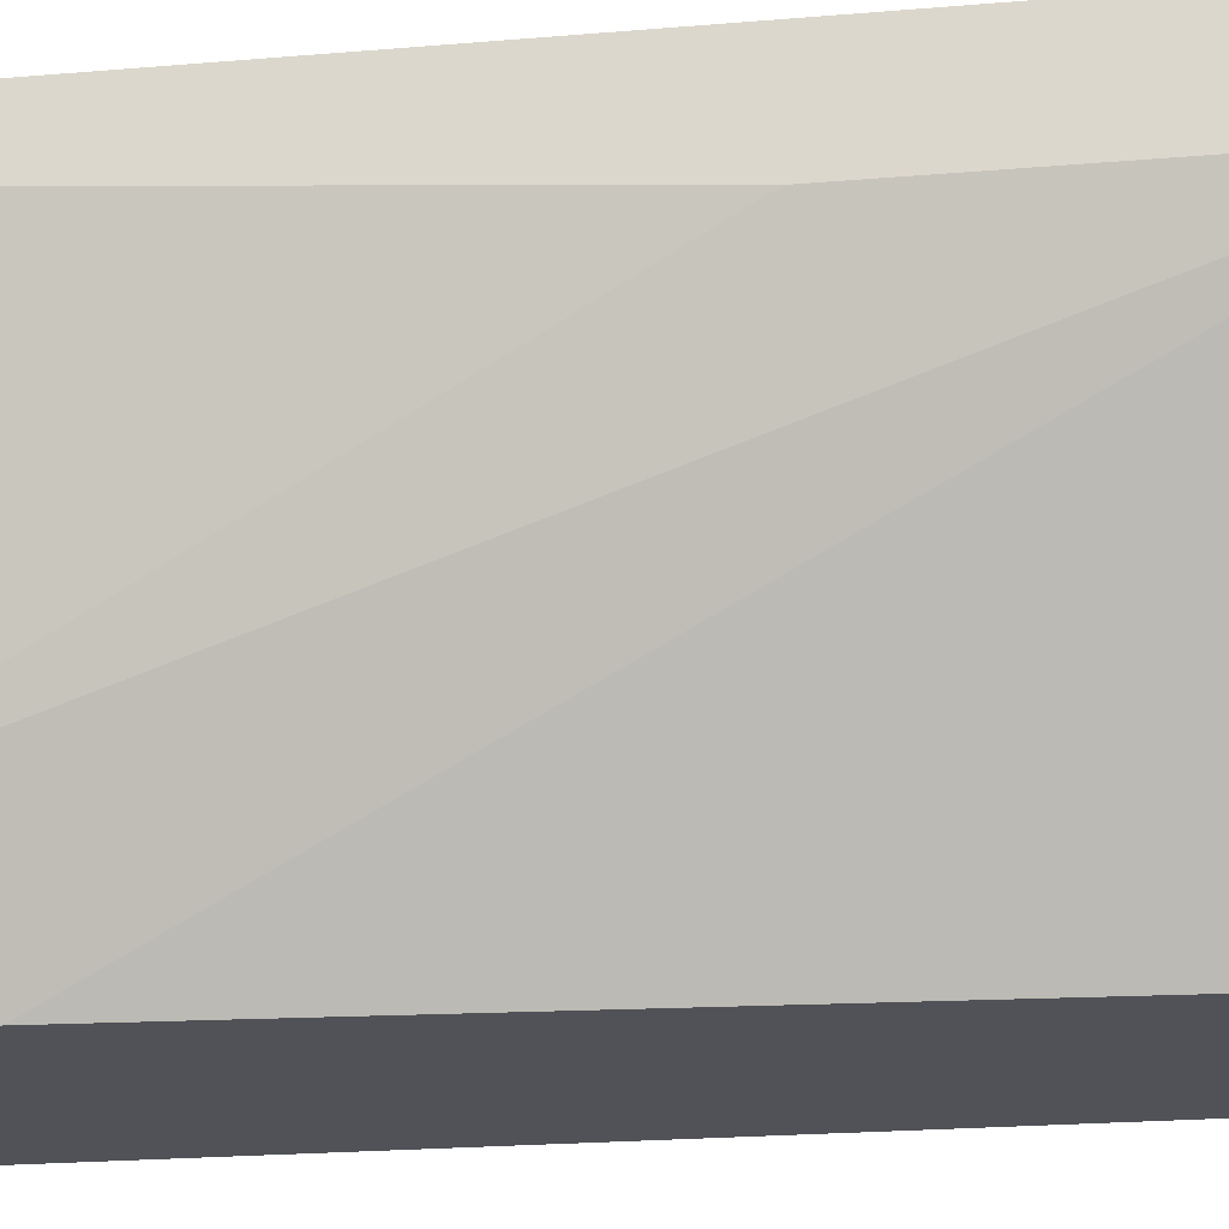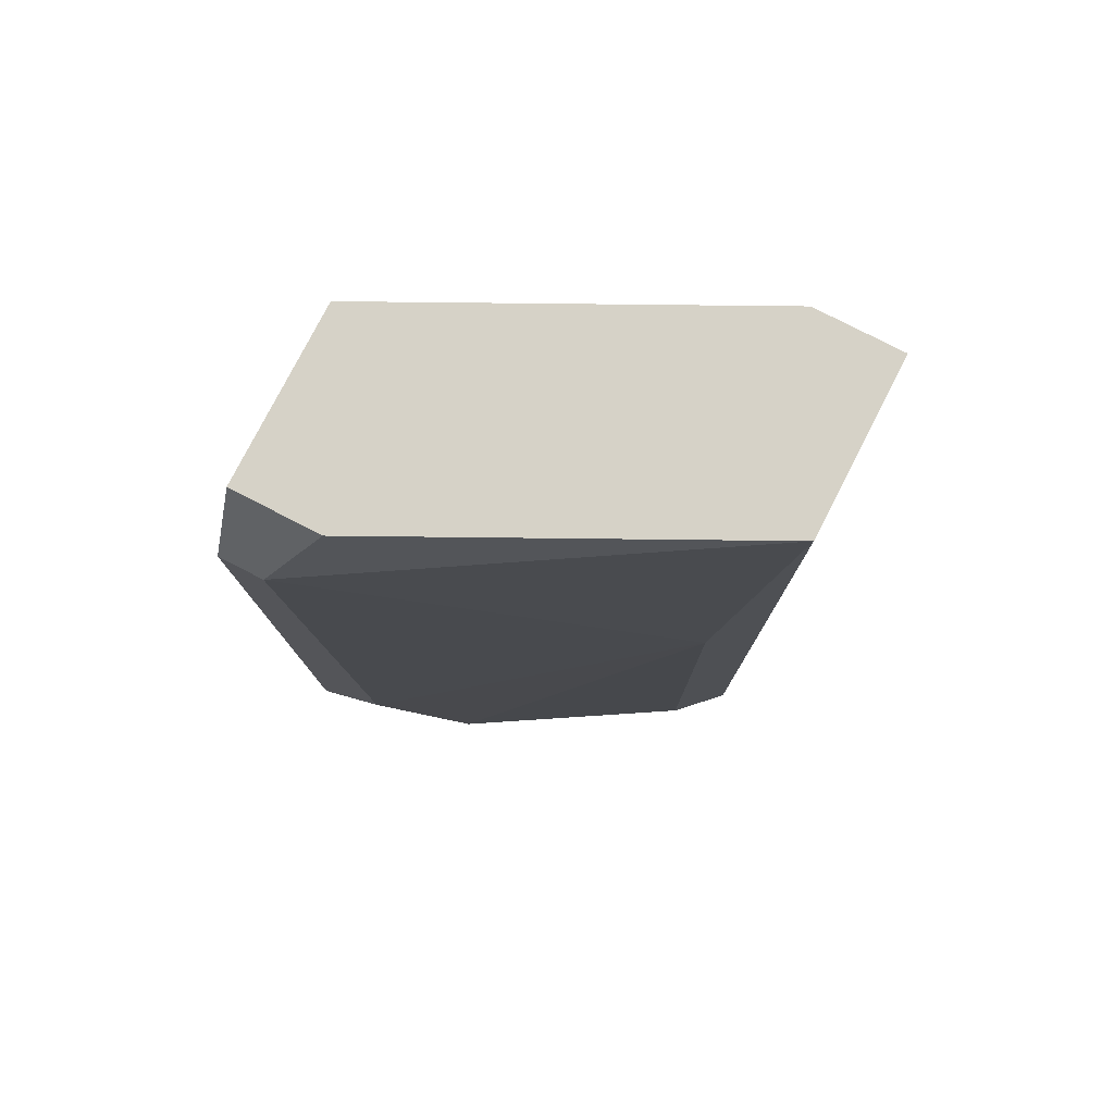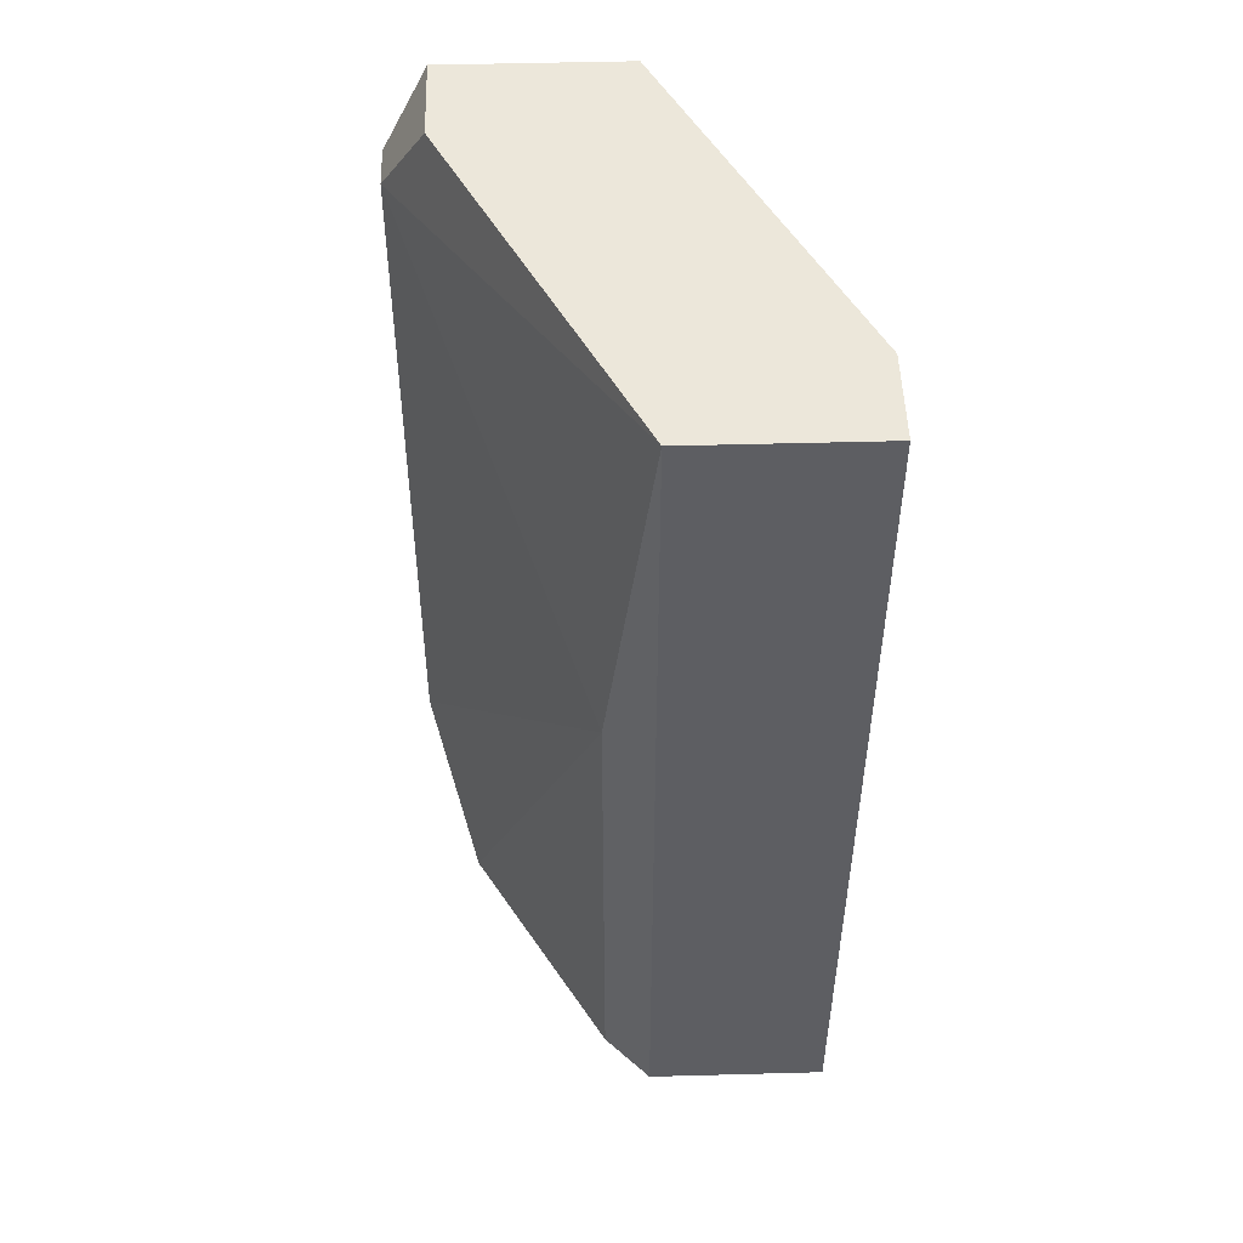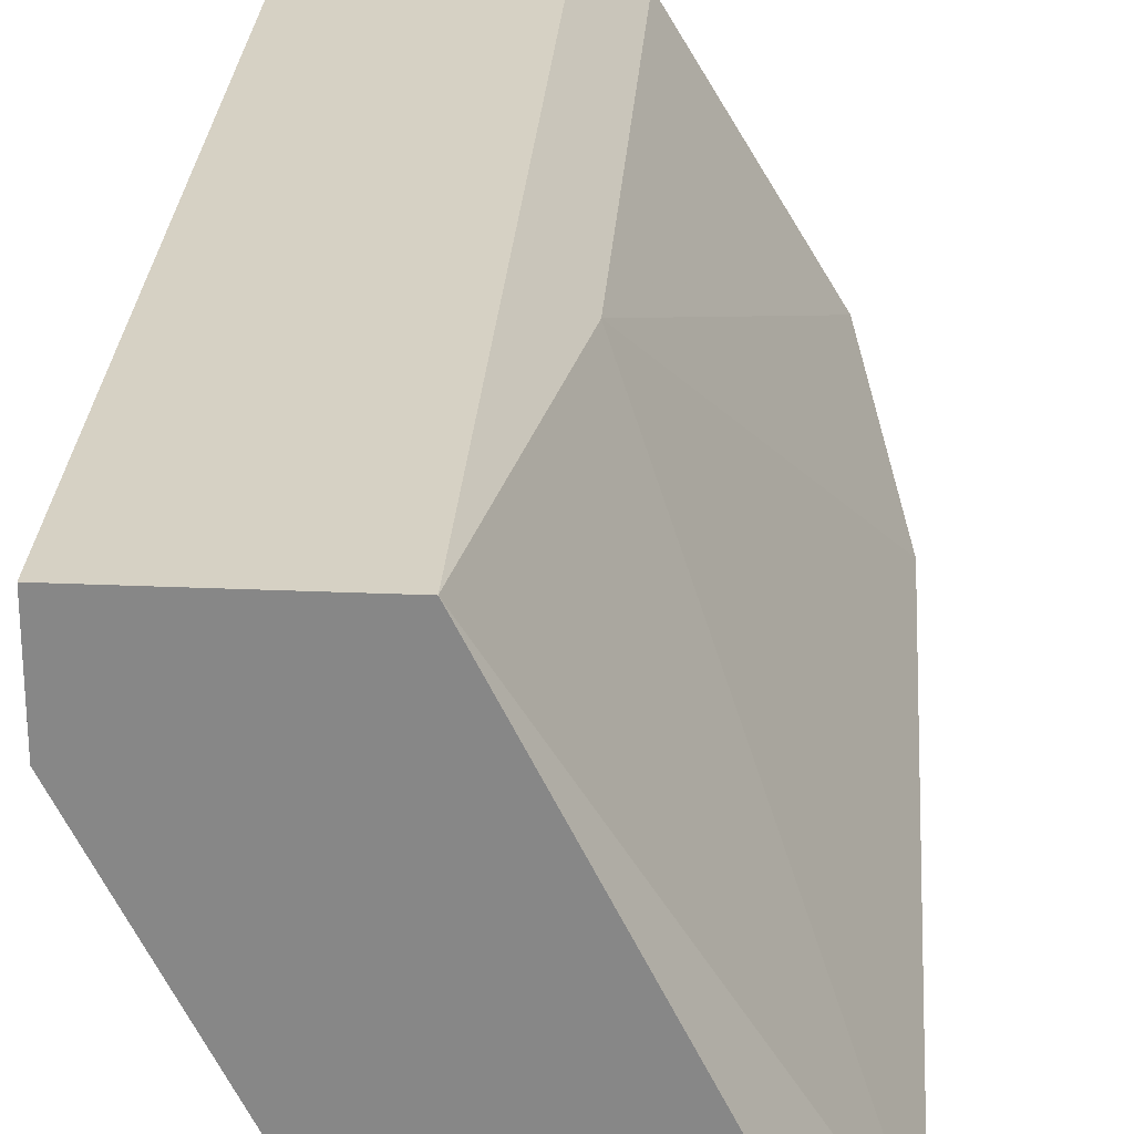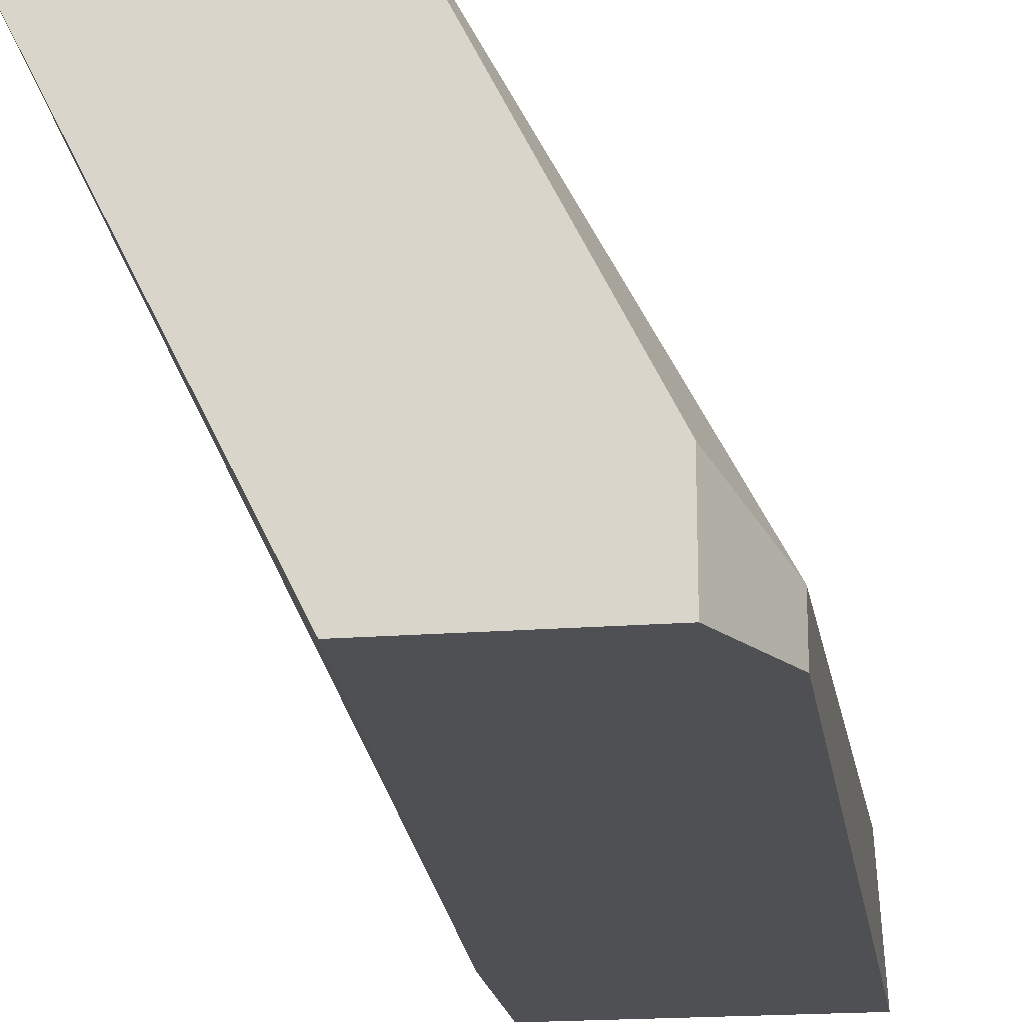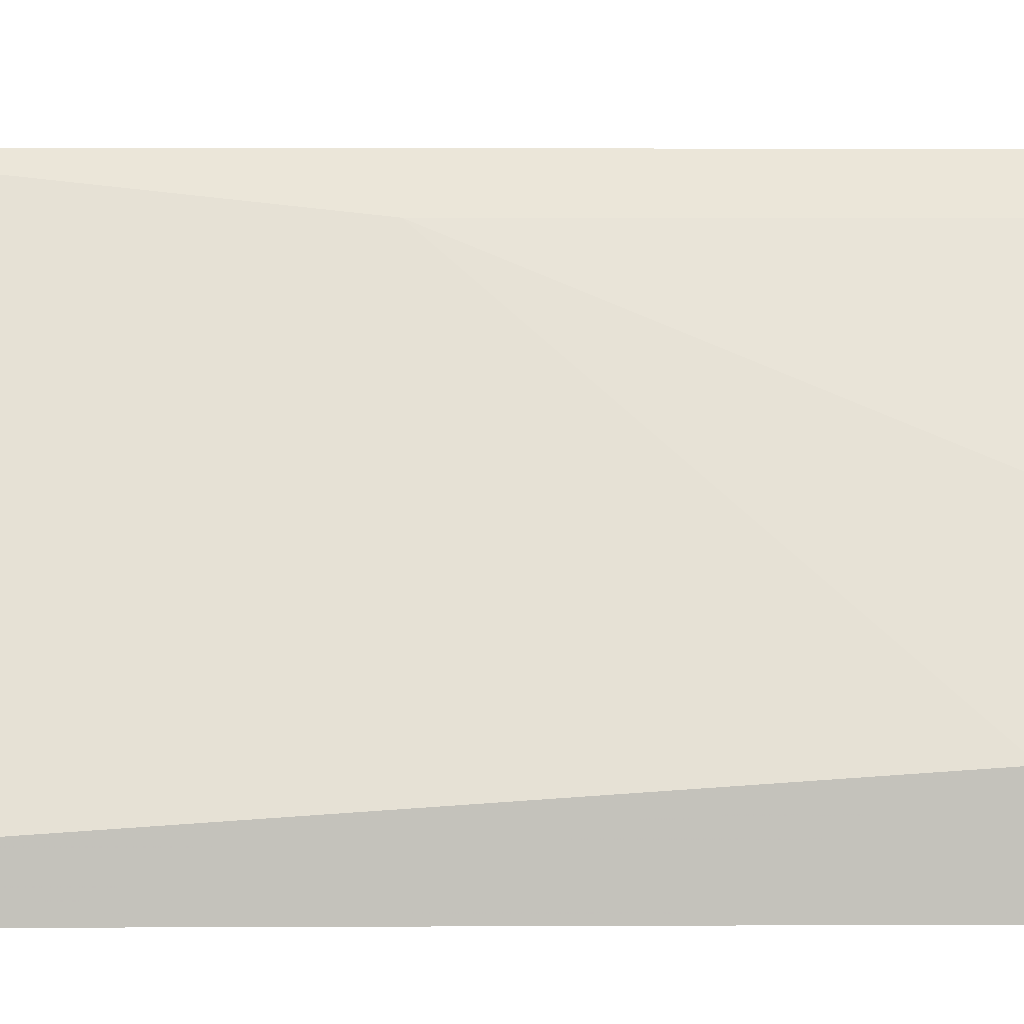
<metadata>
{"format":"obj","ext":"obj","renderer":"f3d","projection":"perspective","resolution":1024,"background":"white","views":[{"elev":-21.5,"azim":-81.3,"up":"+Y"},{"elev":78.5,"azim":117.2,"up":"+Z"},{"elev":50.6,"azim":178.3,"up":"+Z"},{"elev":26.9,"azim":3.9,"up":"+Y"},{"elev":-19.2,"azim":8.4,"up":"+Y"},{"elev":2.2,"azim":88.8,"up":"+Y"}]}
</metadata>
<code>
v 0.02173 -0.01299 -0.01659
v 0.02173 -0.01525 0.007143
v 0.02173 -0.01751 0.007143
v 0.01721 -0.006213 0.007143
v 0.01721 -0.006213 -0.01659
v 0.01721 -0.01751 0.007143
v 0.01495 -0.01525 -0.01546
v 0.01269 -0.006213 0.007143
v 0.01269 -0.006213 -0.01659
v 0.01269 -0.007344 -0.01659
v 0.01269 -0.008474 -0.001899
v 0.01269 -0.008474 0.007143
v 0.01608 -0.01751 -0.01659
v 0.01608 -0.01751 -0.01207
v 0.01834 -0.007344 -0.003031
v 0.01834 -0.007344 -0.01659
v 0.02286 -0.01525 -0.01207
v 0.02286 -0.01751 0.004882
v 0.02286 -0.01751 -0.01659
v 0.02286 -0.01638 0.004882
f 2 6 3
f 19 13 5
f 13 19 18
f 5 13 9
f 4 5 9
f 13 18 6
f 4 12 6
f 18 19 17
f 12 4 8
f 9 12 8
f 4 9 8
f 4 6 2
f 19 5 16
f 5 4 16
f 18 17 20
f 2 18 20
f 4 2 20
f 16 4 15
f 20 17 15
f 4 20 15
f 9 13 10
f 12 9 10
f 13 7 10
f 17 19 1
f 19 16 1
f 16 15 1
f 15 17 1
f 13 6 14
f 6 12 14
f 7 13 14
f 12 7 14
f 7 12 11
f 12 10 11
f 10 7 11
f 6 18 3
f 18 2 3

</code>
